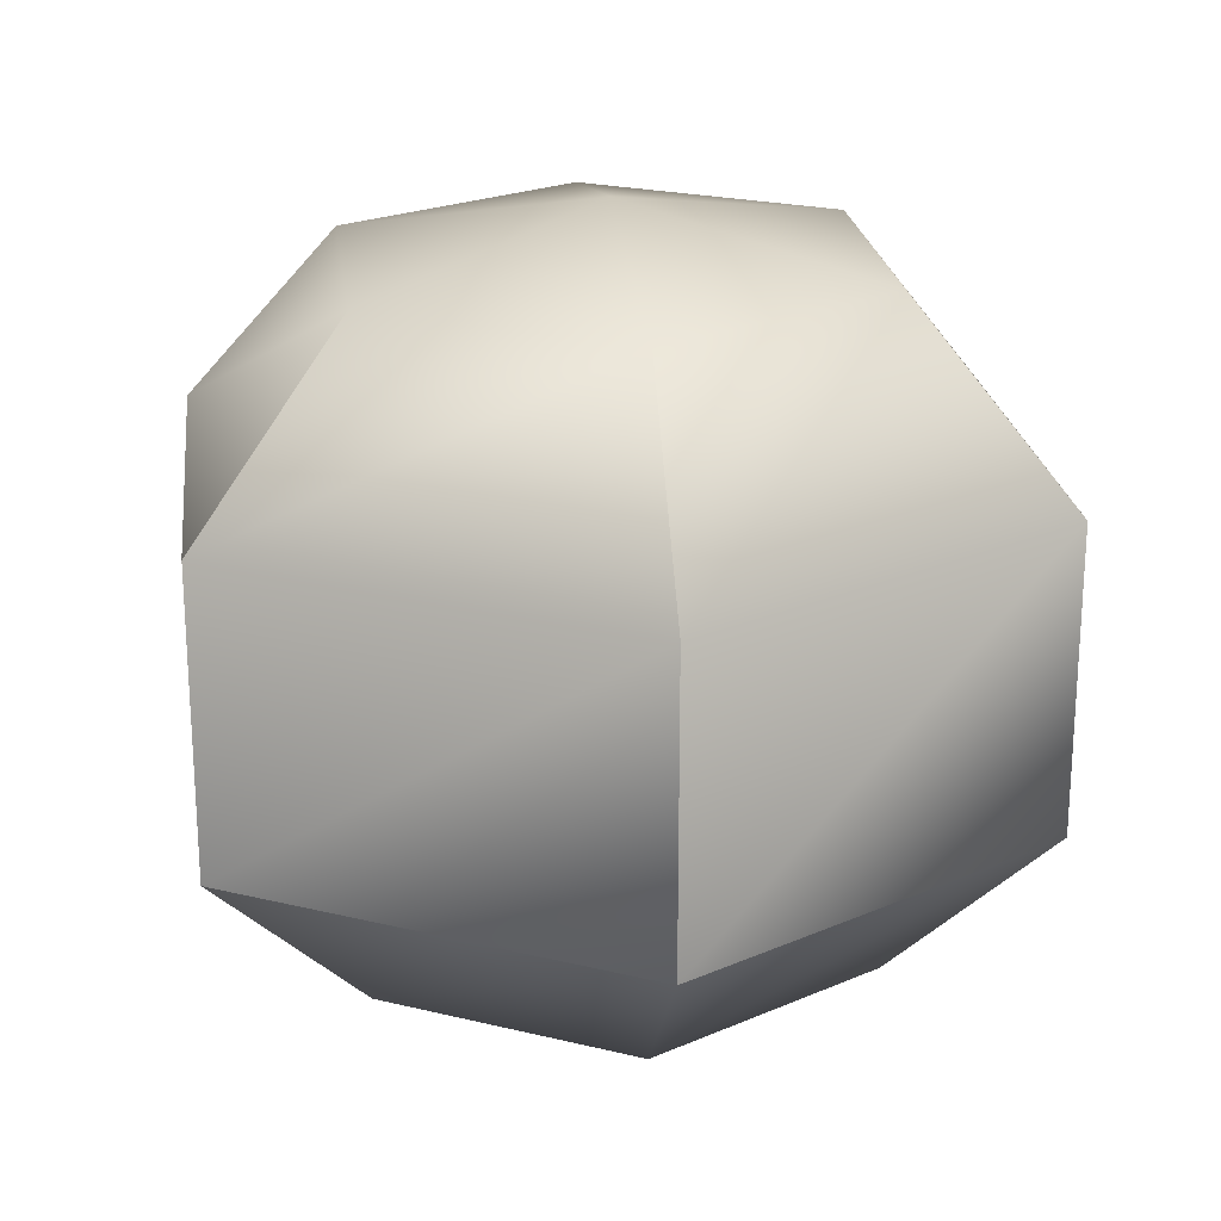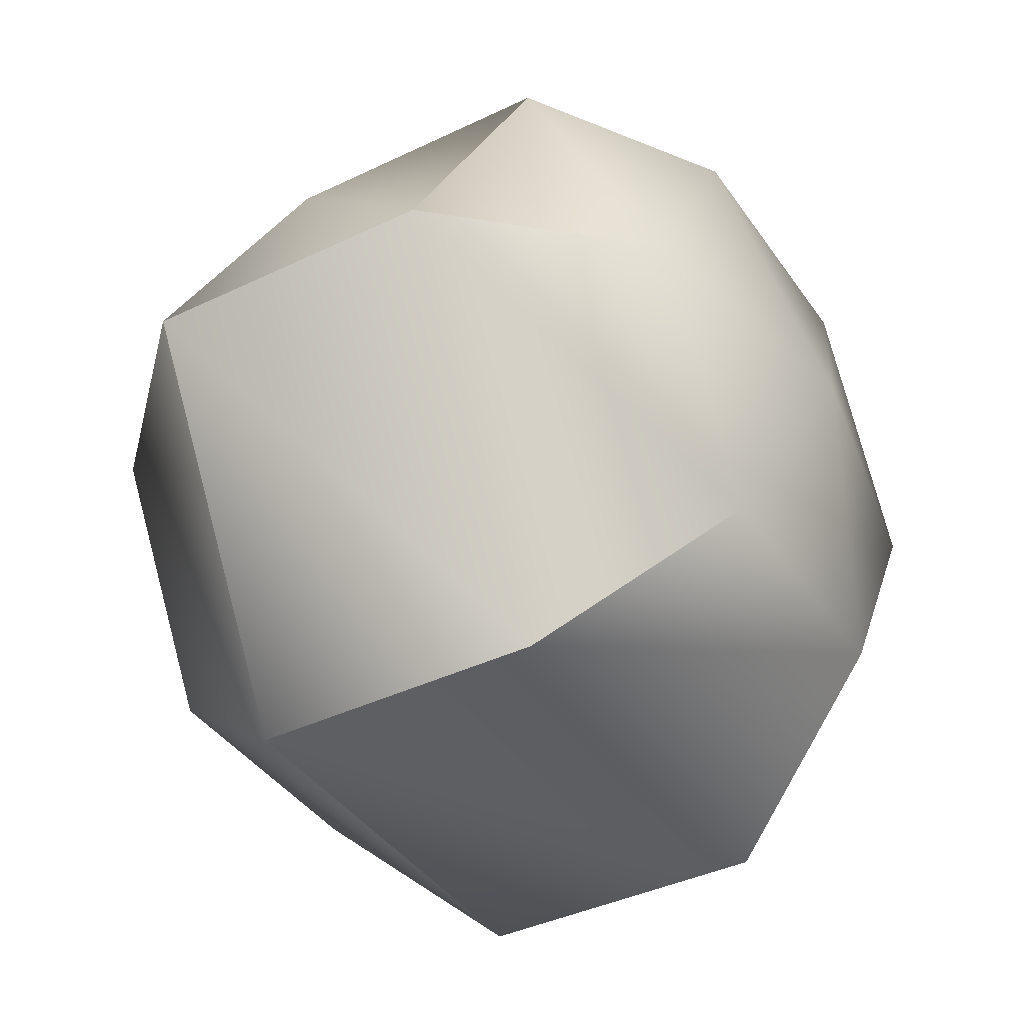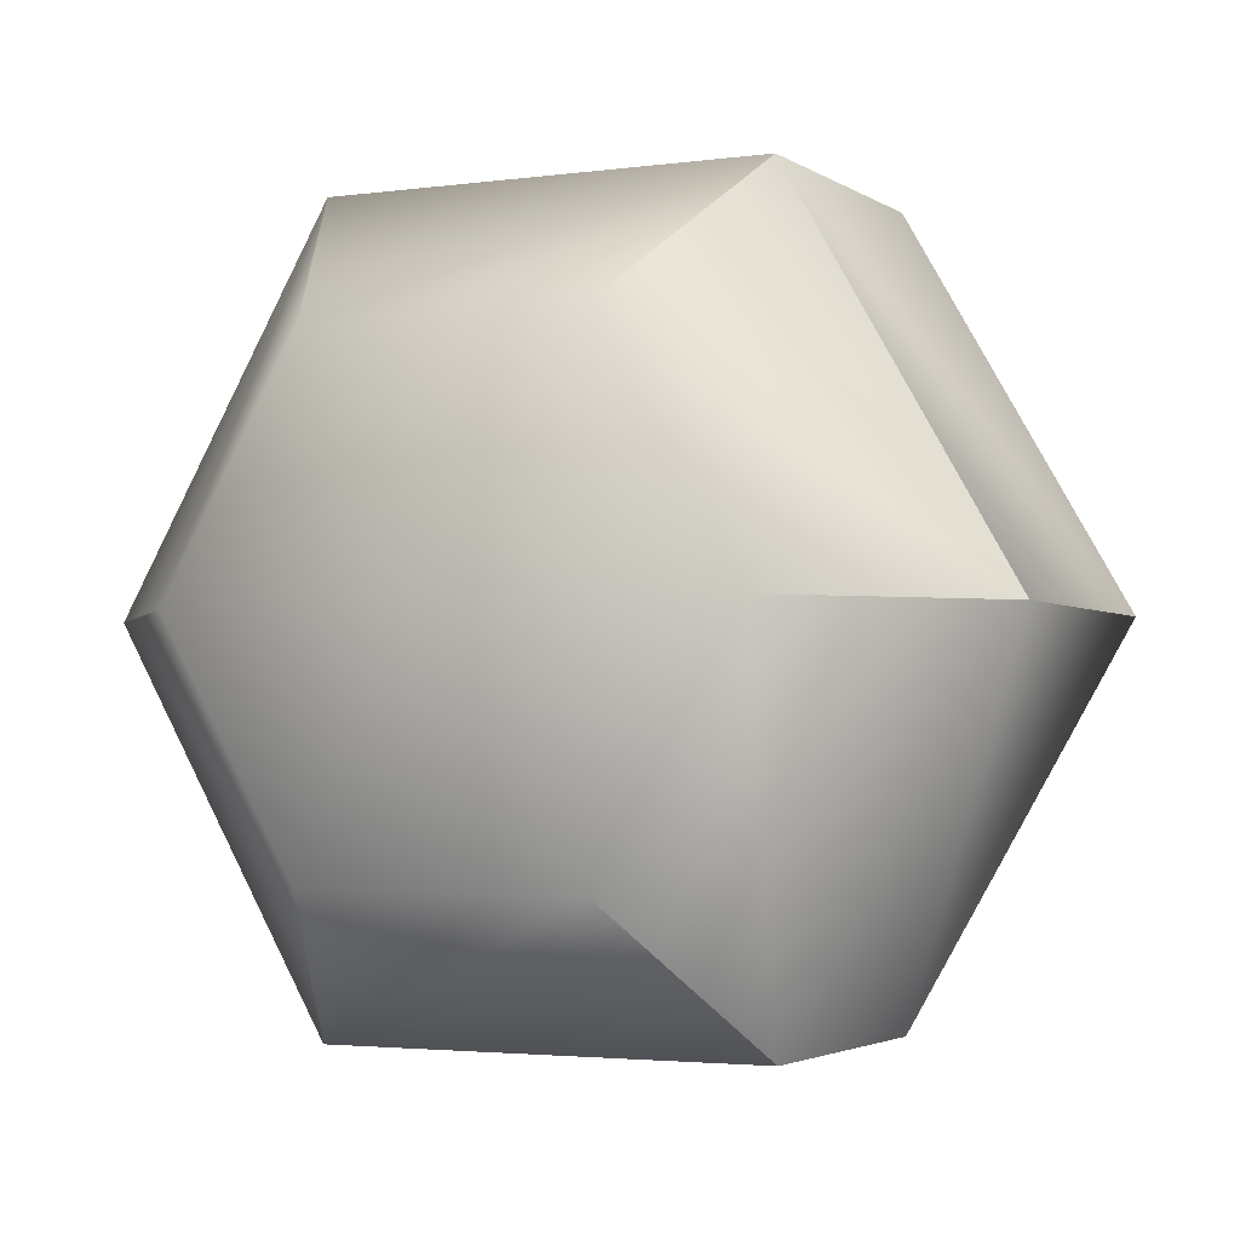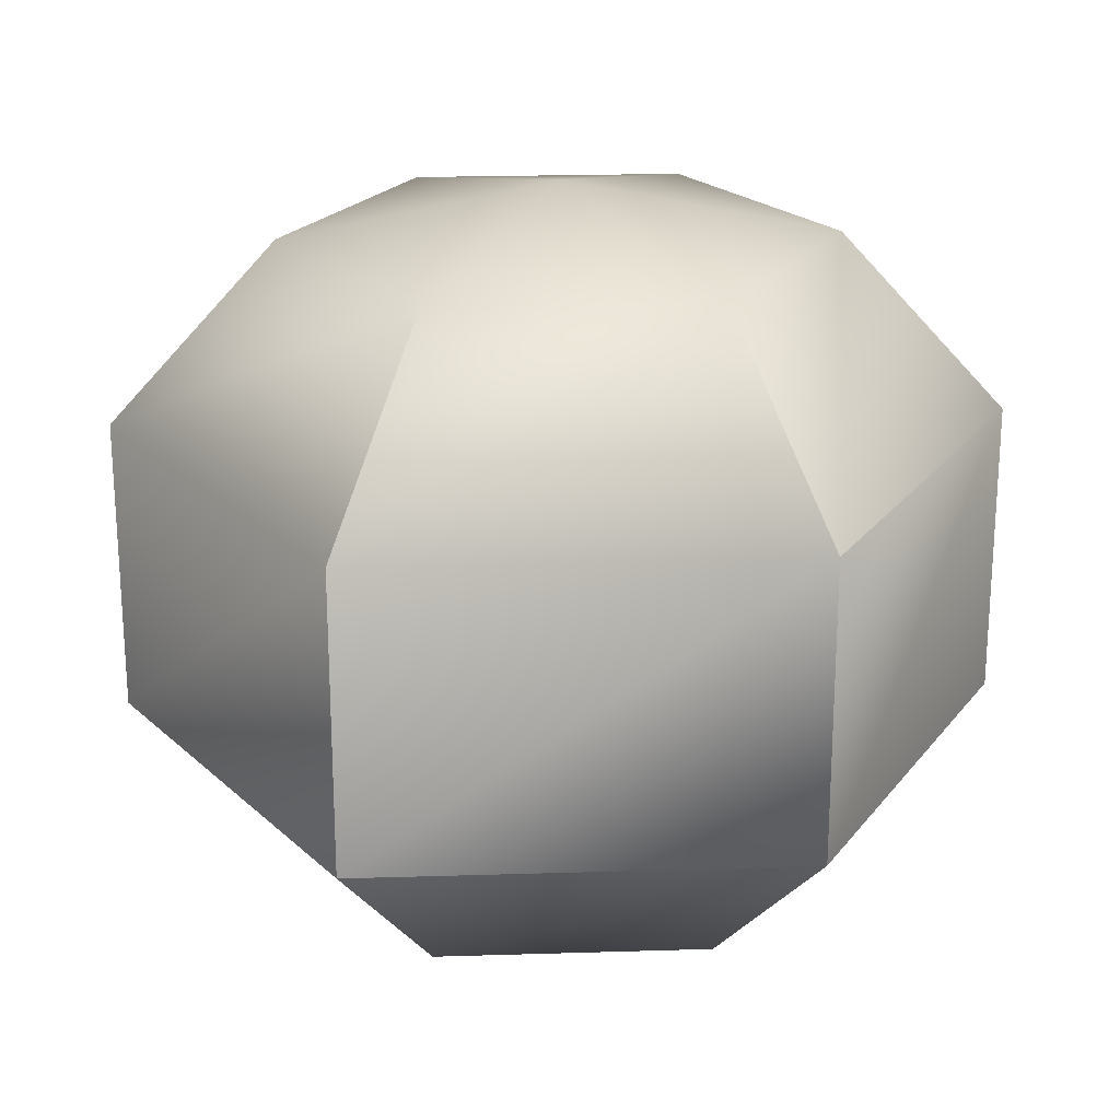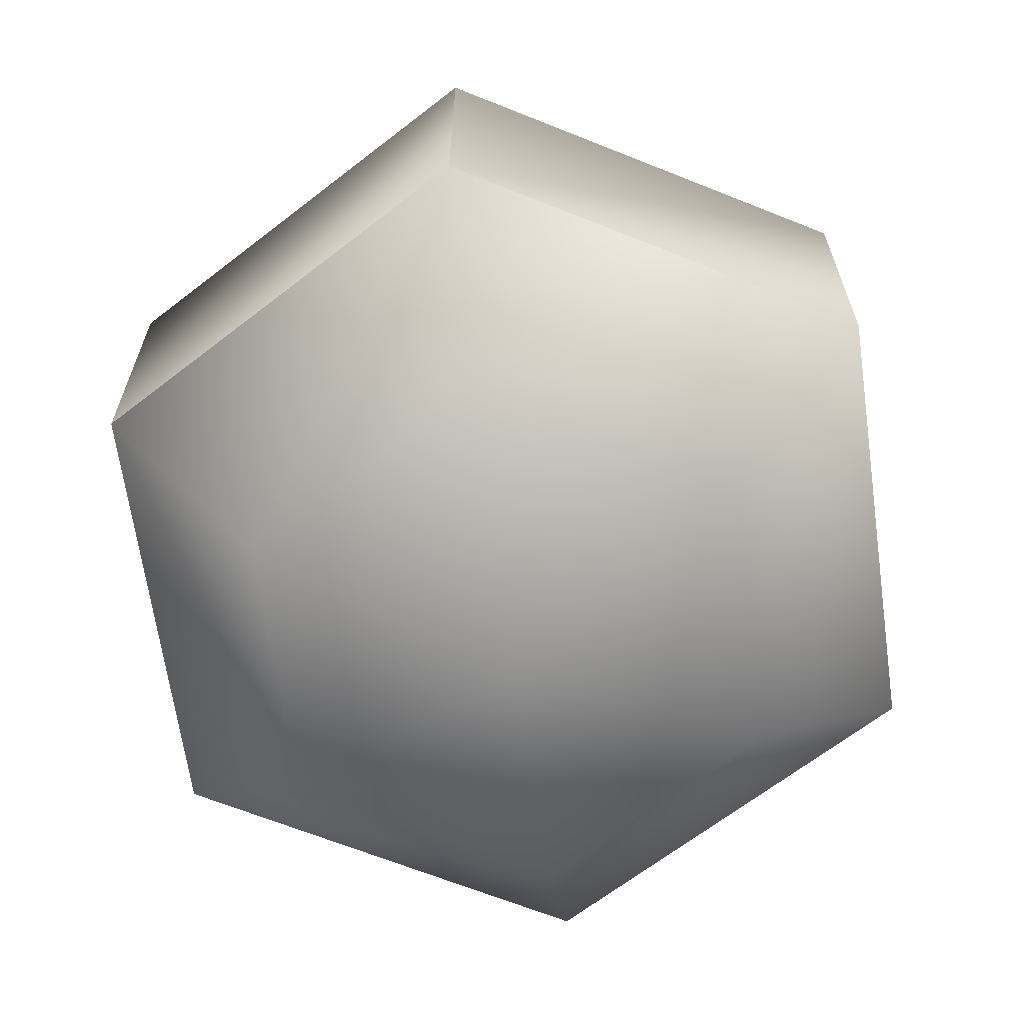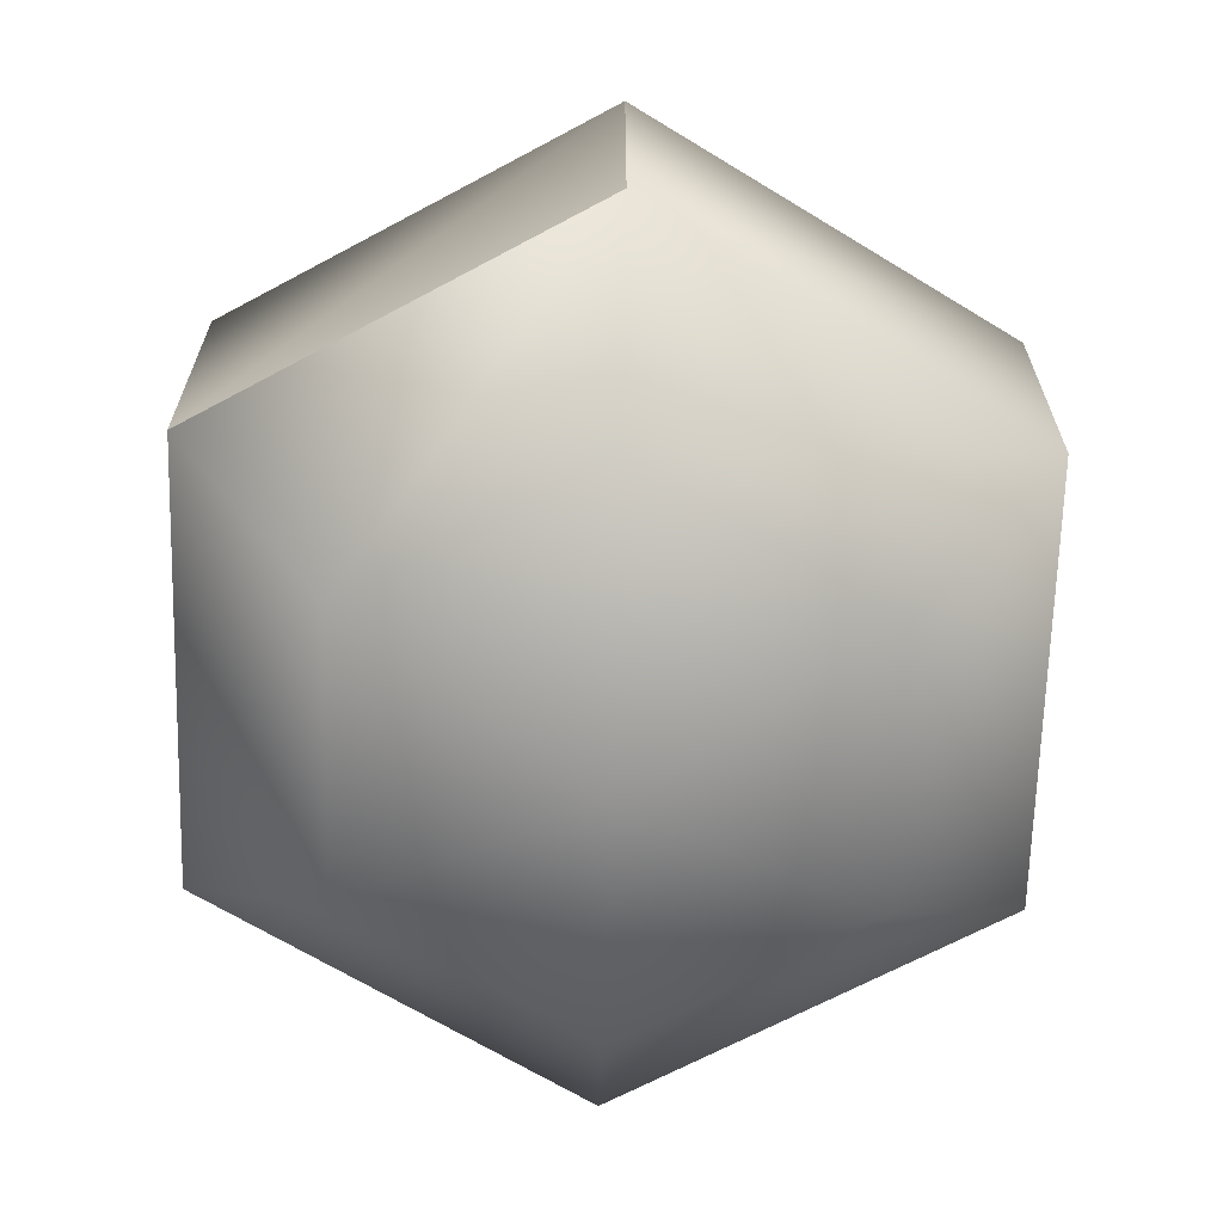
<metadata>
{"format":"obj","ext":"obj","renderer":"f3d","projection":"perspective","resolution":1024,"background":"white","views":[{"elev":22.2,"azim":-37.0,"up":"+Z"},{"elev":-39.6,"azim":-59.1,"up":"+Y"},{"elev":-2.8,"azim":26.1,"up":"+Y"},{"elev":22.1,"azim":56.9,"up":"+Z"},{"elev":-65.7,"azim":-82.0,"up":"+Z"},{"elev":-66.6,"azim":148.4,"up":"+Z"}]}
</metadata>
<code>
v 0.2939 0.509 -0.5988
v -0.2939 0.509 -0.5988
v -0.4755 0.8236 -0.2355
v 0.4755 0.8236 -0.2355
v -0.5878 8.759e-08 -0.5988
v -0.9511 1.417e-07 -0.2355
v -0.2939 -0.509 -0.5988
v -0.4755 -0.8236 -0.2355
v 0.2939 -0.509 -0.5988
v 0.4755 -0.8236 -0.2355
v 0.5878 0 -0.5988
v 0.9511 0 -0.2355
v -0.4755 0.8236 0.4119
v 0.4755 0.8236 0.4119
v -0.9511 1.417e-07 0.4119
v -0.4755 -0.8236 0.4119
v 0.4755 -0.8236 0.4119
v 0.9511 0 0.4119
v -0.2939 0.509 0.809
v 0.2939 0.509 0.809
v -0.5878 8.759e-08 0.809
v -0.2939 -0.509 0.809
v 0.2939 -0.509 0.809
v 0.5878 0 0.809
v 0 0 -0.7604
v 0 0 0.9258
g orange
f 1 2 3 4
f 2 5 6 3
f 5 7 8 6
f 7 9 10 8
f 9 11 12 10
f 11 1 4 12
f 4 3 13 14
f 3 6 15 13
f 6 8 16 15
f 8 10 17 16
f 10 12 18 17
f 12 4 14 18
f 14 13 19 20
f 13 15 21 19
f 15 16 22 21
f 16 17 23 22
f 17 18 24 23
f 18 14 20 24
f 2 1 25
f 5 2 25
f 7 5 25
f 9 7 25
f 11 9 25
f 1 11 25
f 20 19 26
f 19 21 26
f 21 22 26
f 22 23 26
f 23 24 26
f 24 20 26

</code>
